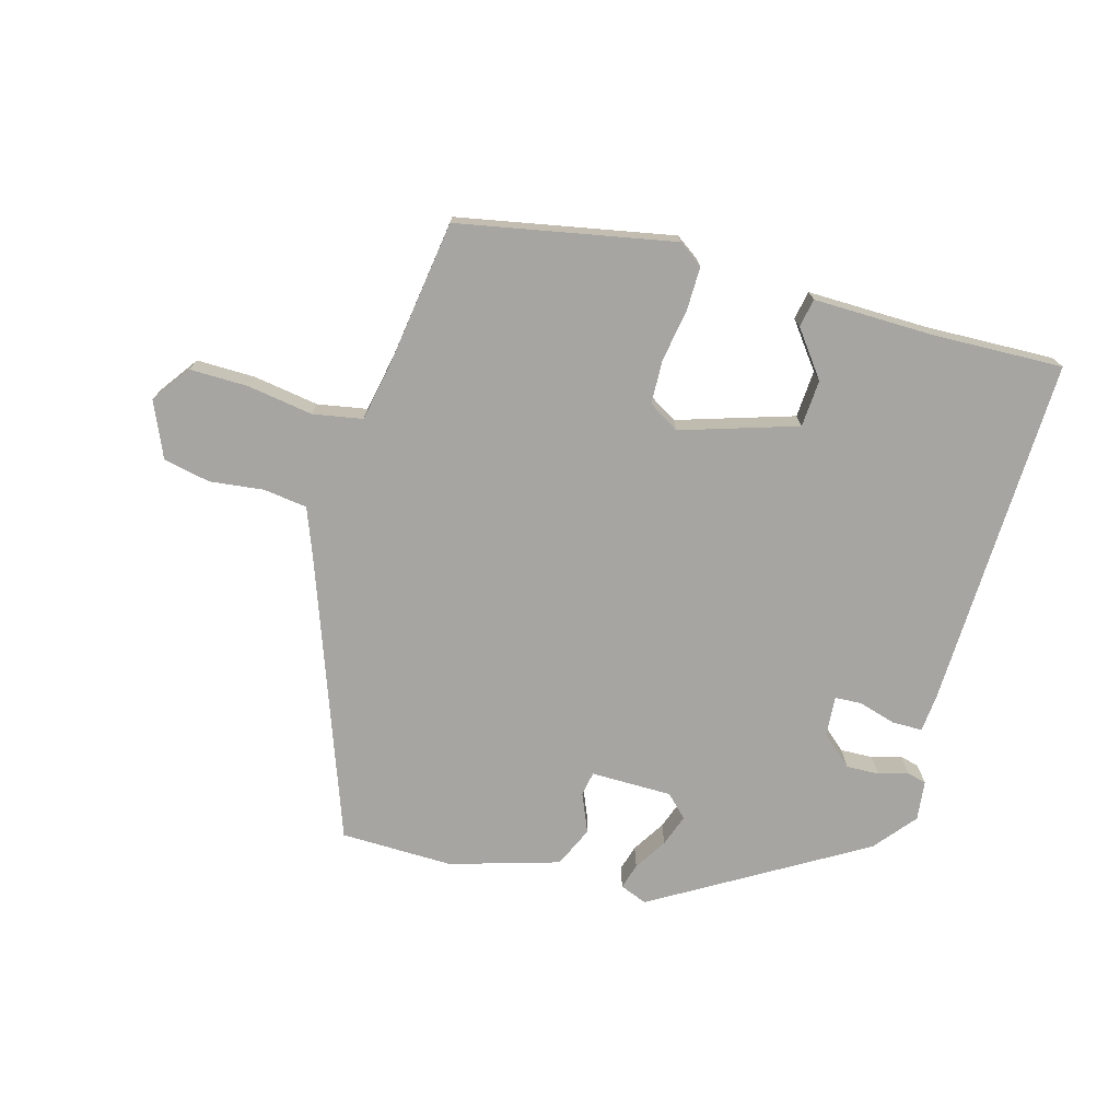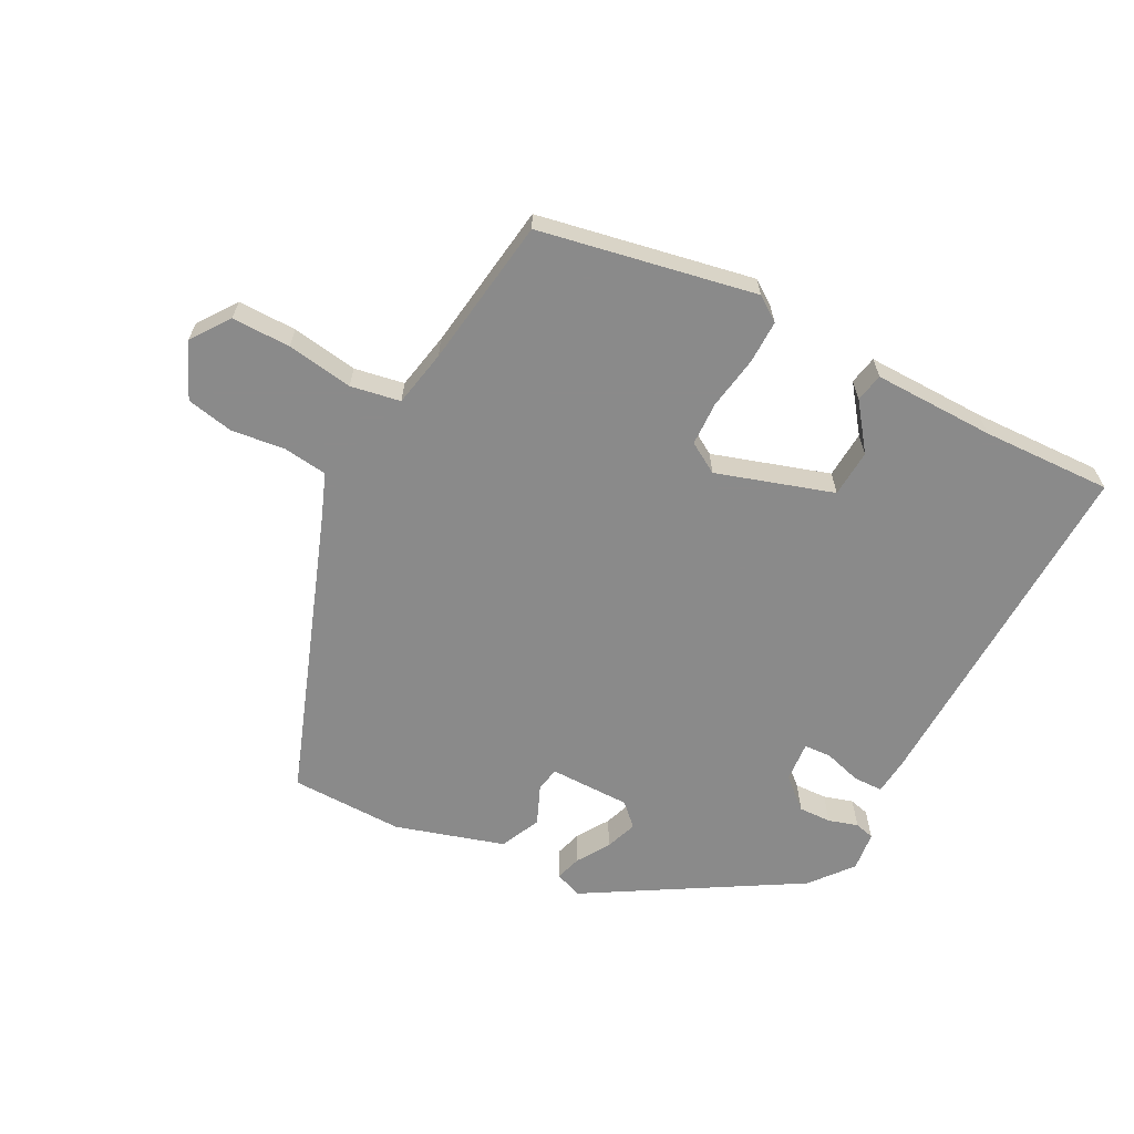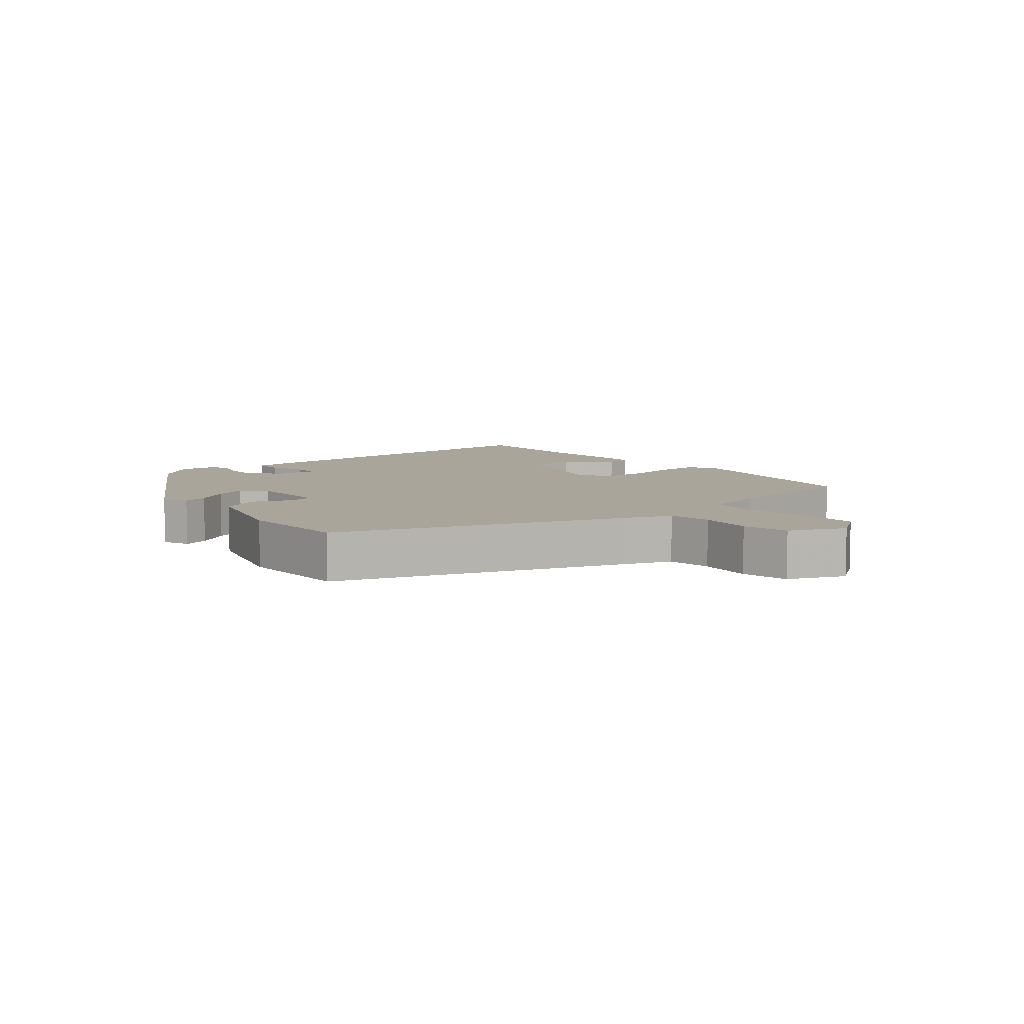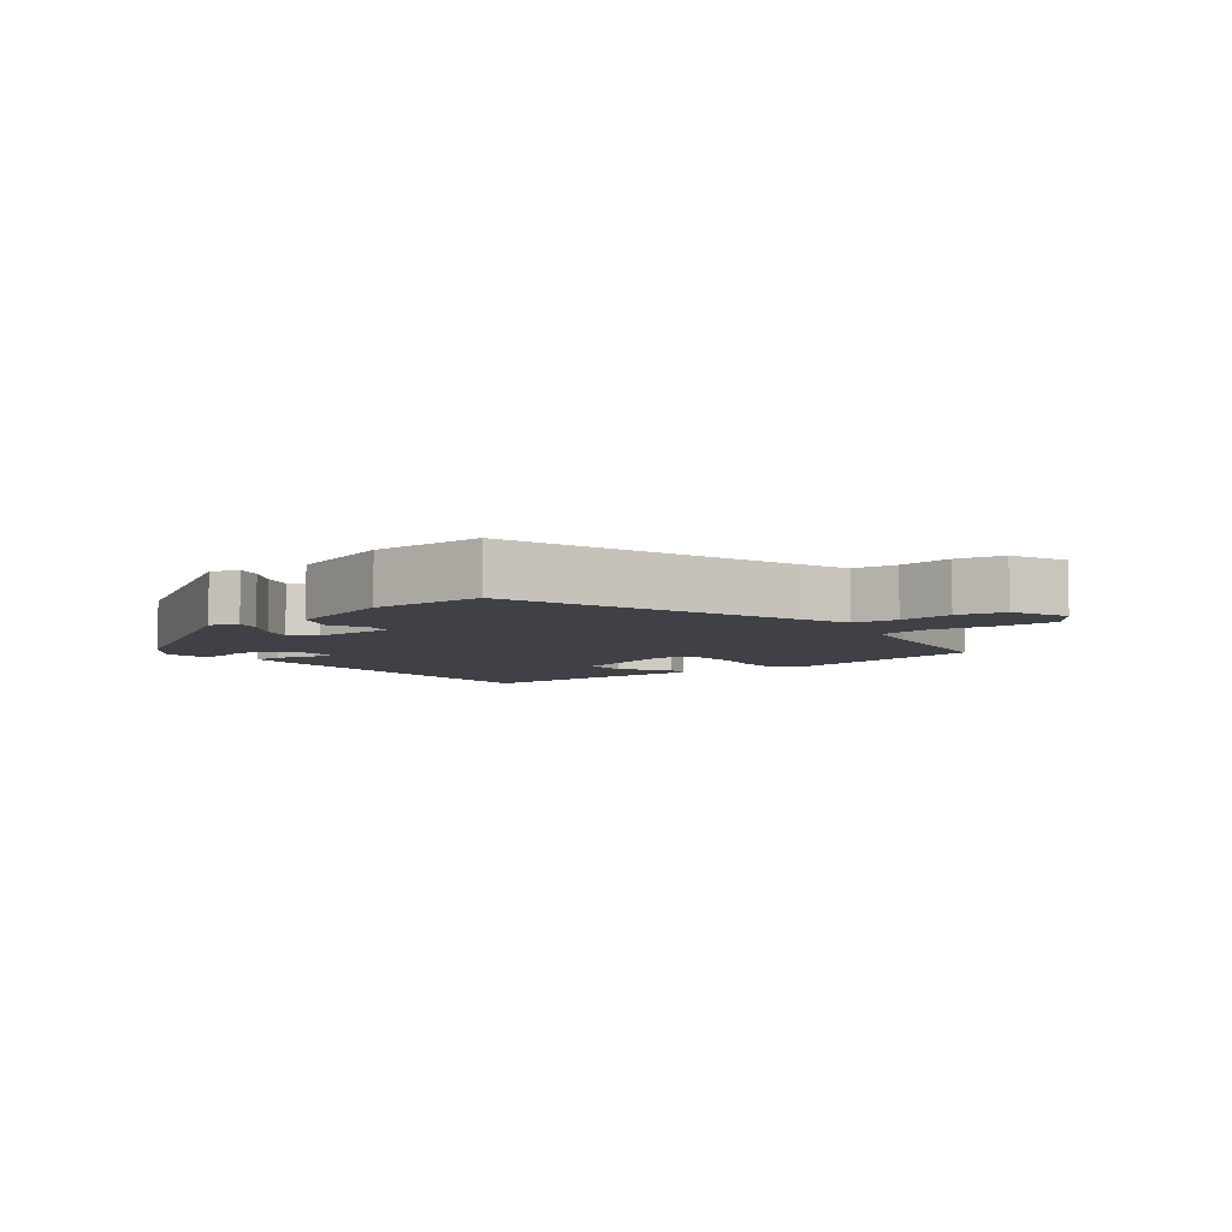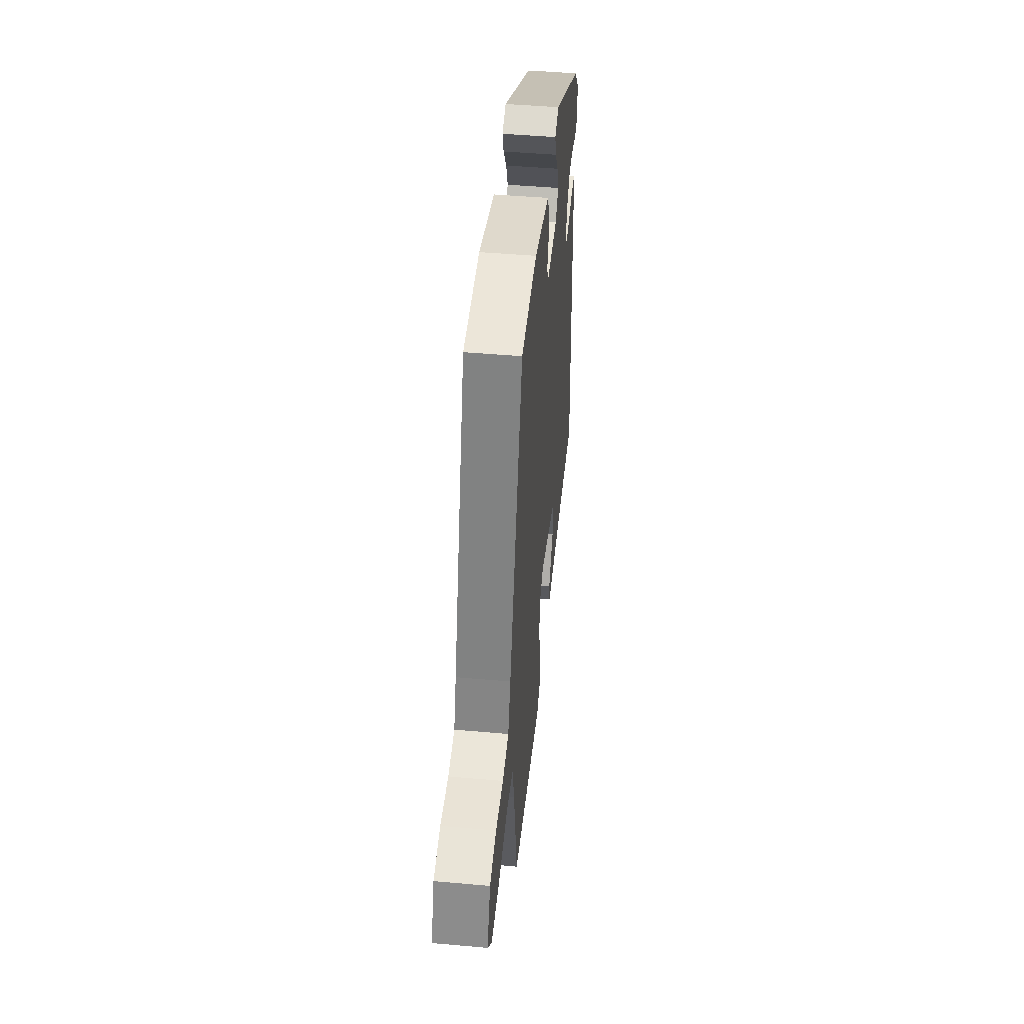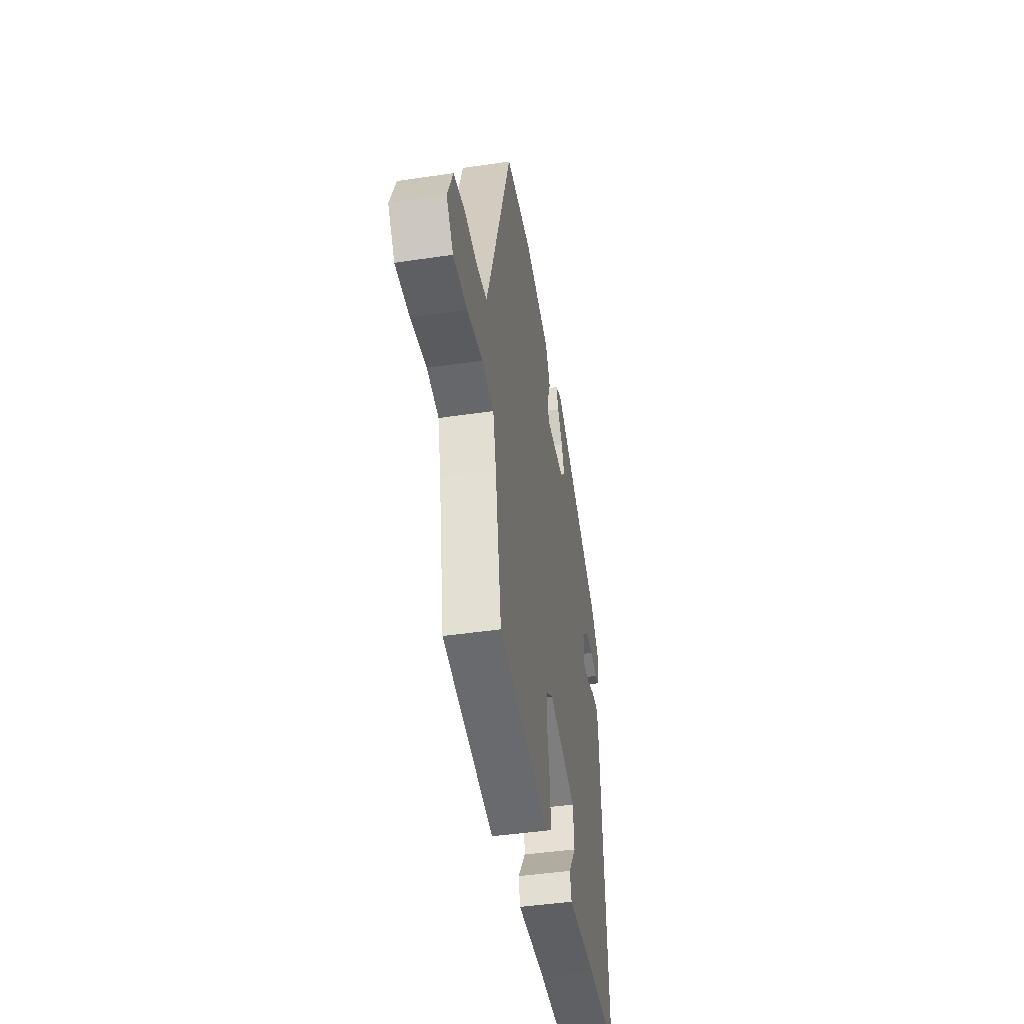
<metadata>
{"format":"obj","ext":"obj","renderer":"f3d","projection":"perspective","resolution":1024,"background":"white","views":[{"elev":-73.7,"azim":166.3,"up":"+Y"},{"elev":-63.6,"azim":154.4,"up":"+Y"},{"elev":7.5,"azim":52.1,"up":"+Y"},{"elev":-6.0,"azim":40.1,"up":"+Y"},{"elev":46.6,"azim":95.8,"up":"+Z"},{"elev":-44.3,"azim":99.9,"up":"+Z"}]}
</metadata>
<code>
v -0.439 0.07 0.301
v -0.114 0.07 0.479
v -0.073 0.07 0.461
v -0.086 0.07 0.422
v -0.119 0.07 0.373
v -0.138 0.07 0.325
v -0.106 0.07 0.291
v 0.018 0.07 0.286
v 0.026 0.07 0.323
v 0.003 0.07 0.383
v 0.033 0.07 0.444
v 0.201 0.07 0.488
v 0.373 0.07 0.479
v 0.513 0.07 0.046
v 0.539 0.07 -0.029
v 0.606 0.07 -0.04
v 0.688 0.07 -0.033
v 0.759 0.07 -0.05
v 0.793 0.07 -0.136
v 0.749 0.07 -0.193
v 0.66 0.07 -0.189
v 0.56 0.07 -0.17
v 0.484 0.07 -0.181
v 0.464 0.07 -0.267
v 0.424 0.07 -0.493
v 0.094 0.07 -0.545
v 0.057 0.07 -0.517
v 0.06 0.07 -0.451
v 0.076 0.07 -0.371
v 0.076 0.07 -0.304
v 0.03 0.07 -0.274
v -0.149 0.07 -0.324
v -0.156 0.07 -0.396
v -0.106 0.07 -0.467
v -0.116 0.07 -0.51
v -0.3 0.07 -0.501
v -0.498 0.07 -0.501
v -0.465 0.07 0.038
v -0.458 0.07 0.095
v -0.412 0.07 0.094
v -0.355 0.07 0.075
v -0.314 0.07 0.076
v -0.317 0.07 0.138
v -0.363 0.07 0.181
v -0.413 0.07 0.181
v -0.458 0.07 0.169
v -0.488 0.07 0.178
v -0.493 0.07 0.239
v -0.439 0 0.301
v -0.114 0 0.479
v -0.073 0 0.461
v -0.086 0 0.422
v -0.119 0 0.373
v -0.138 0 0.325
v -0.106 0 0.291
v 0.018 0 0.286
v 0.026 0 0.323
v 0.003 0 0.383
v 0.033 0 0.444
v 0.201 0 0.488
v 0.373 0 0.479
v 0.513 0 0.046
v 0.539 0 -0.029
v 0.606 0 -0.04
v 0.688 0 -0.033
v 0.759 0 -0.05
v 0.793 0 -0.136
v 0.749 0 -0.193
v 0.66 0 -0.189
v 0.56 0 -0.17
v 0.484 0 -0.181
v 0.464 0 -0.267
v 0.424 0 -0.493
v 0.094 0 -0.545
v 0.057 0 -0.517
v 0.06 0 -0.451
v 0.076 0 -0.371
v 0.076 0 -0.304
v 0.03 0 -0.274
v -0.149 0 -0.324
v -0.156 0 -0.396
v -0.106 0 -0.467
v -0.116 0 -0.51
v -0.3 0 -0.501
v -0.498 0 -0.501
v -0.465 0 0.038
v -0.458 0 0.095
v -0.412 0 0.094
v -0.355 0 0.075
v -0.314 0 0.076
v -0.317 0 0.138
v -0.363 0 0.181
v -0.413 0 0.181
v -0.458 0 0.169
v -0.488 0 0.178
v -0.493 0 0.239
f 45 46 47 48
f 44 45 48 1
f 43 44 1 2
f 42 43 2 3
f 38 39 40 41
f 36 37 38 41
f 36 41 42
f 33 34 35 36
f 32 33 36 42
f 31 32 42
f 30 31 42
f 26 27 28 29
f 24 25 26 29
f 23 24 29 30
f 19 20 21 22
f 19 22 23
f 16 17 18 19
f 15 16 19 23
f 14 15 23 30
f 9 10 11 12
f 8 9 12 13
f 3 4 5
f 42 3 5
f 42 5 6
f 30 42 6 7
f 8 13 14 30
f 7 8 30
f 96 95 94 93
f 49 96 93 92
f 50 49 92 91
f 51 50 91 90
f 89 88 87 86
f 89 86 85 84
f 90 89 84
f 84 83 82 81
f 90 84 81 80
f 90 80 79
f 90 79 78
f 77 76 75 74
f 77 74 73 72
f 78 77 72 71
f 70 69 68 67
f 71 70 67
f 67 66 65 64
f 71 67 64 63
f 78 71 63 62
f 60 59 58 57
f 61 60 57 56
f 53 52 51
f 53 51 90
f 54 53 90
f 55 54 90 78
f 78 62 61 56
f 78 56 55
f 1 49 50 2
f 2 50 51 3
f 3 51 52 4
f 4 52 53 5
f 5 53 54 6
f 6 54 55 7
f 7 55 56 8
f 8 56 57 9
f 9 57 58 10
f 10 58 59 11
f 11 59 60 12
f 12 60 61 13
f 13 61 62 14
f 14 62 63 15
f 15 63 64 16
f 16 64 65 17
f 17 65 66 18
f 18 66 67 19
f 19 67 68 20
f 20 68 69 21
f 21 69 70 22
f 22 70 71 23
f 23 71 72 24
f 24 72 73 25
f 25 73 74 26
f 26 74 75 27
f 27 75 76 28
f 28 76 77 29
f 29 77 78 30
f 30 78 79 31
f 31 79 80 32
f 32 80 81 33
f 33 81 82 34
f 34 82 83 35
f 35 83 84 36
f 36 84 85 37
f 37 85 86 38
f 38 86 87 39
f 39 87 88 40
f 40 88 89 41
f 41 89 90 42
f 42 90 91 43
f 43 91 92 44
f 44 92 93 45
f 45 93 94 46
f 46 94 95 47
f 47 95 96 48
f 48 96 49 1

</code>
